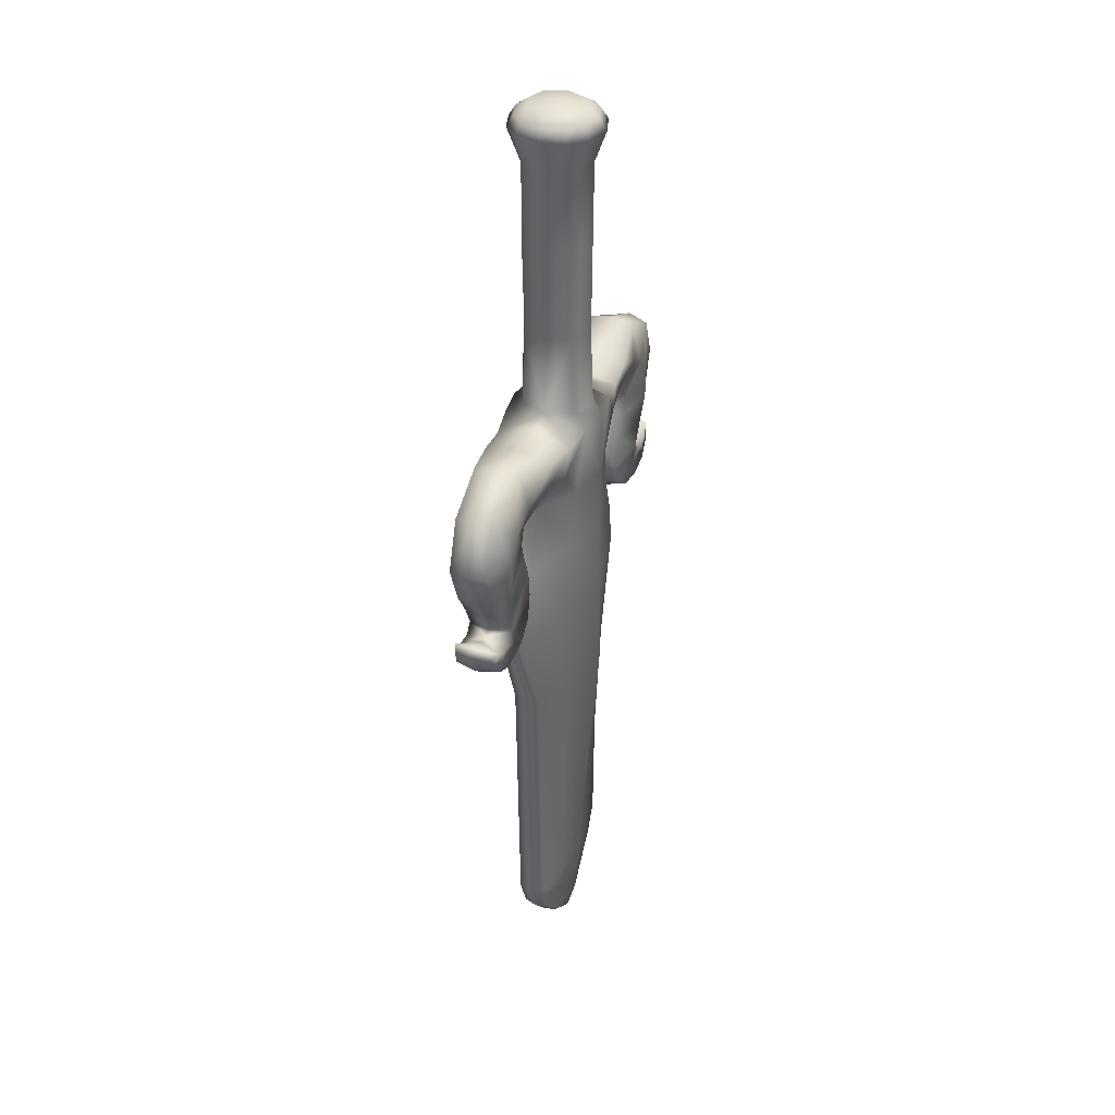
<metadata>
{"format":"obj","ext":"obj","renderer":"f3d","projection":"perspective","resolution":1024,"background":"white","views":[{"elev":36.7,"azim":-68.3,"up":"+Y"}]}
</metadata>
<code>
g CO_Potoo02_MO
v 0.2425 0.7177 -7.629e-08
v 0.2645 0.7717 -7.629e-08
v 0.2601 0.7709 -0.02203
v 0.2415 0.828 -7.629e-08
v 0.2345 0.8233 -0.0248
v 0.179 0.8562 -7.629e-08
v 0.1767 0.8537 -0.0268
v 0.1146 0.8449 -7.629e-08
v 0.1117 0.8371 -0.04111
v 0.07633 0.8421 -7.629e-08
v 0.07241 0.8306 -0.04459
v 0.04126 0.8494 -7.629e-08
v 0.239 0.7204 -0.02343
v 0.2146 0.6849 -0.02605
v 0.2175 0.6813 -7.629e-08
v 0.2117 0.6624 -7.629e-08
v 0.2041 0.661 -0.02568
v 0.218 0.6578 -7.629e-08
v 0.2155 0.7645 -0.03221
v 0.1969 0.7903 -0.03268
v 0.1672 0.8077 -0.03329
v 0.2187 0.7295 -0.0315
v 0.1138 0.802 -0.03518
v 0.1661 0.7544 -0.02322
v 0.1535 0.7712 -0.02047
v 0.1621 0.7332 -0.02459
v 0.1489 0.7034 -0.02371
v 0.1544 0.7367 -7.629e-08
v 0.1601 0.7552 -7.629e-08
v 0.1423 0.7055 -7.629e-08
v 0.1501 0.7649 -7.629e-08
v 0.1399 0.6659 -0.02142
v 0.136 0.6657 -7.629e-08
v 0.1137 0.7728 -0.0157
v 0.1184 0.7669 -7.629e-08
v 0.1094 0.7574 -7.629e-08
v 0.1512 0.6398 -0.02362
v 0.1475 0.6345 -7.629e-08
v 0.1731 0.6218 -0.02463
v 0.1718 0.6143 -7.629e-08
v 0.07795 0.7907 -0.03991
v 0.1026 0.7597 -0.01592
v 0.2128 0.6482 -0.02574
v 0.2076 0.6147 -0.02445
v 0.2068 0.6083 -7.629e-08
v 0.2343 0.6172 -7.629e-08
v 0.2321 0.6242 -0.02502
v 0.2533 0.6344 -7.629e-08
v 0.2282 0.648 -0.02585
v 0.2259 0.6577 -7.629e-08
v 0.2506 0.6384 -0.02263
v 0.2602 0.6559 -7.629e-08
v 0.2381 0.653 -0.02549
v 0.2333 0.66 -7.629e-08
v 0.2577 0.6569 -0.02002
v 0.2526 0.6697 -7.629e-08
v 0.2526 0.6654 -0.02219
v 0.1199 0.6845 -0.01314
v 0.1244 0.6861 -7.629e-08
v 0.1489 0.5929 -0.01264
v 0.1521 0.5922 -7.629e-08
v 0.1036 0.4713 -7.629e-08
v 0.06031 0.6813 -0.03693
v 0.08957 0.5944 -0.03586
v -1.542e-07 0.5943 -0.05505
v 0.1009 0.4716 -0.01541
v 0.04853 0.7557 -0.04222
v -1.542e-07 0.6846 -0.05344
v 0.08954 0.133 -0.01664
v 0.09495 0.1325 -7.629e-08
v 0.07962 0.0923 -7.629e-08
v 0.05707 0.4698 -0.03666
v 0.03765 0.8361 -0.04986
v 0.07575 0.09367 -0.0152
v 0.04428 0.05104 -7.629e-08
v 0.0517 0.1408 -0.02408
v -1.542e-07 0.1475 -0.03079
v 0.04541 0.1091 -0.02264
v -1.542e-07 0.4681 -0.05595
v -0.05707 0.4698 -0.03666
v 0.04206 0.05333 -0.01454
v 0.02763 0.07203 -0.02144
v -1.542e-07 0.02346 -0.01513
v -1.542e-07 0.01983 -7.629e-08
v -0.04428 0.05104 -7.629e-08
v -1.542e-07 0.1086 -0.02857
v -1.542e-07 0.06595 -0.02634
v -0.04206 0.05333 -0.01454
v -0.02763 0.07203 -0.02144
v -0.07575 0.09367 -0.0152
v -0.07962 0.0923 -7.629e-08
v -0.04541 0.1091 -0.02264
v -0.08954 0.133 -0.01664
v -0.09495 0.1325 -7.629e-08
v -0.1036 0.4713 -7.629e-08
v -0.0517 0.1408 -0.02408
v -0.1009 0.4716 -0.01541
v -0.1489 0.5929 -0.01264
v -0.1521 0.5922 -7.629e-08
v -0.1244 0.6861 -7.629e-08
v -0.08957 0.5944 -0.03586
v -0.1199 0.6845 -0.01314
v -0.1094 0.7574 -7.629e-08
v -0.06031 0.6813 -0.03693
v -0.1026 0.7597 -0.01592
v -0.04853 0.7557 -0.04222
v -0.1137 0.7728 -0.0157
v -0.1184 0.7669 -7.629e-08
v -0.1501 0.7649 -7.629e-08
v -1.542e-07 0.7551 -0.05427
v -1.542e-07 0.7551 -0.0543
v -0.07795 0.7907 -0.03991
v -0.1535 0.7712 -0.02047
v -0.1601 0.7552 -7.629e-08
v -0.03765 0.8361 -0.04986
v -1.542e-07 0.8391 -0.05389
v -0.1138 0.802 -0.03518
v -0.1661 0.7544 -0.02322
v -0.1544 0.7367 -7.629e-08
v 0.02832 0.8494 -0.03204
v -0.07241 0.8306 -0.04459
v 0.02849 0.9445 -0.02841
v -1.542e-07 0.9445 -0.04041
v 0.03981 0.9445 -7.629e-08
v 0.04087 1.057 -7.629e-08
v -1.542e-07 0.8494 -0.0438
v -0.02832 0.8494 -0.03204
v 0.02712 1.057 -0.03121
v -0.04126 0.8494 -7.629e-08
v -0.02849 0.9445 -0.02841
v -0.03981 0.9445 -7.629e-08
v -0.07633 0.8421 -7.629e-08
v -0.04087 1.057 -7.629e-08
v -0.1117 0.8371 -0.04111
v -0.1146 0.8449 -7.629e-08
v -0.02712 1.057 -0.03121
v -0.1672 0.8077 -0.03329
v -0.1767 0.8537 -0.0268
v -0.179 0.8562 -7.629e-08
v -0.1969 0.7903 -0.03268
v -0.2345 0.8233 -0.0248
v -0.2415 0.828 -7.629e-08
v -0.2155 0.7645 -0.03221
v -0.2601 0.7709 -0.02203
v -0.2645 0.7717 -7.629e-08
v -0.2425 0.7177 -7.629e-08
v -0.239 0.7204 -0.02343
v -0.2146 0.6849 -0.02605
v -0.2175 0.6813 -7.629e-08
v -0.2117 0.6624 -7.629e-08
v -0.2041 0.661 -0.02568
v -0.218 0.6578 -7.629e-08
v -0.2187 0.7295 -0.0315
v -0.1621 0.7332 -0.02459
v -0.1489 0.7034 -0.02371
v -0.1423 0.7055 -7.629e-08
v -0.1399 0.6659 -0.02142
v -0.136 0.6657 -7.629e-08
v -0.1512 0.6398 -0.02362
v -0.1475 0.6345 -7.629e-08
v -0.1731 0.6218 -0.02463
v -0.1718 0.6143 -7.629e-08
v -0.2128 0.6482 -0.02574
v -0.2076 0.6147 -0.02445
v -0.2068 0.6083 -7.629e-08
v -0.2343 0.6172 -7.629e-08
v -0.2321 0.6242 -0.02502
v -0.2533 0.6344 -7.629e-08
v -0.2282 0.648 -0.02585
v -0.2259 0.6577 -7.629e-08
v -0.2506 0.6384 -0.02263
v -0.2602 0.6559 -7.629e-08
v -0.2381 0.653 -0.02549
v -0.2333 0.66 -7.629e-08
v -0.2577 0.6569 -0.02002
v -0.2526 0.6697 -7.629e-08
v -0.2526 0.6654 -0.02219
v -0.02981 1.15 -0.0298
v -1.542e-07 1.15 -0.0422
v -0.04203 1.15 -7.629e-08
v -0.04692 1.187 -0.02806
v -0.05481 1.187 -7.629e-08
v -0.04547 1.201 -7.629e-08
v -0.02937 1.187 -0.04652
v -0.03707 1.201 -0.02697
v -0.02953 1.211 -7.629e-08
v -0.02099 1.211 -0.02443
v -1.542e-07 1.213 -7.629e-08
v -0.02455 1.2 -0.03981
v -1.542e-07 1.211 -0.03184
v -1.542e-07 1.2 -0.0474
v 0.02099 1.211 -0.02443
v 0.02953 1.211 -7.629e-08
v 0.02455 1.2 -0.03981
v 0.03706 1.201 -0.02697
v 0.04547 1.201 -7.629e-08
v -1.542e-07 1.187 -0.05573
v 0.02937 1.187 -0.04652
v 0.04692 1.187 -0.02806
v 0.05481 1.187 -7.629e-08
v 0.04203 1.15 -7.629e-08
v 0.02981 1.15 -0.0298
v -1.542e-07 1.057 -0.04141
v 0.08954 0.133 0.01664
v 0.09495 0.1325 -7.629e-08
v 0.07962 0.0923 -7.629e-08
v 0.1036 0.4713 -7.629e-08
v 0.07575 0.09367 0.01521
v 0.04428 0.05104 -7.629e-08
v 0.1009 0.4716 0.01541
v 0.1489 0.5929 0.01264
v 0.1521 0.5922 -7.629e-08
v 0.1244 0.6861 -7.629e-08
v 0.1199 0.6845 0.01314
v 0.1094 0.7574 -7.629e-08
v 0.08957 0.5944 0.03586
v 0.0517 0.1408 0.02408
v 0.04541 0.1091 0.02264
v -1.542e-07 0.1475 0.03079
v 0.05707 0.4698 0.03666
v -1.542e-07 0.5943 0.05505
v 0.06031 0.6813 0.03693
v 0.1026 0.7597 0.01592
v -1.542e-07 0.4681 0.05595
v 0.1137 0.7728 0.0157
v 0.1184 0.7669 -7.629e-08
v 0.1501 0.7649 -7.629e-08
v -0.05707 0.4698 0.03666
v 0.1535 0.7712 0.02048
v 0.1601 0.7552 -7.629e-08
v 0.1661 0.7544 0.02322
v 0.1544 0.7367 -7.629e-08
v 0.04853 0.7557 0.04222
v 0.07795 0.7907 0.03991
v -1.542e-07 0.6846 0.05344
v 0.1138 0.802 0.03518
v -0.08957 0.5944 0.03586
v -0.06031 0.6813 0.03693
v 0.1969 0.7903 0.03268
v 0.1672 0.8077 0.03329
v 0.07241 0.8306 0.04459
v 0.1117 0.8371 0.04111
v 0.03765 0.8361 0.04986
v 0.1767 0.8537 0.0268
v 0.07633 0.8421 -7.629e-08
v 0.1146 0.8449 -7.629e-08
v 0.04126 0.8494 -7.629e-08
v 0.179 0.8562 -7.629e-08
v 0.2345 0.8233 0.0248
v 0.2415 0.828 -7.629e-08
v 0.2155 0.7645 0.03221
v 0.2601 0.7709 0.02203
v 0.2645 0.7717 -7.629e-08
v 0.2425 0.7177 -7.629e-08
v 0.239 0.7204 0.02343
v 0.2146 0.6849 0.02605
v 0.2175 0.6813 -7.629e-08
v 0.2117 0.6624 -7.629e-08
v 0.2041 0.661 0.02568
v 0.218 0.6578 -7.629e-08
v 0.2187 0.7295 0.0315
v 0.1621 0.7332 0.02459
v 0.1489 0.7034 0.02371
v 0.1423 0.7055 -7.629e-08
v 0.1399 0.6659 0.02142
v 0.136 0.6657 -7.629e-08
v 0.1512 0.6398 0.02362
v 0.1475 0.6345 -7.629e-08
v 0.1731 0.6218 0.02463
v 0.1718 0.6143 -7.629e-08
v 0.2128 0.6482 0.02574
v 0.2076 0.6147 0.02445
v 0.2068 0.6083 -7.629e-08
v 0.2343 0.6172 -7.629e-08
v 0.2321 0.6242 0.02502
v 0.2533 0.6344 -7.629e-08
v 0.2282 0.648 0.02585
v 0.2259 0.6577 -7.629e-08
v 0.2506 0.6384 0.02263
v 0.2602 0.6559 -7.629e-08
v 0.2381 0.653 0.02549
v 0.2333 0.66 -7.629e-08
v 0.2577 0.6569 0.02002
v 0.2526 0.6697 -7.629e-08
v 0.2526 0.6654 0.02219
v 0.03981 0.9445 -7.629e-08
v 0.02849 0.9445 0.02841
v 0.04087 1.057 -7.629e-08
v 0.02832 0.8494 0.03204
v -1.542e-07 0.9445 0.04041
v 0.02712 1.057 0.03121
v 0.02981 1.15 0.0298
v -1.542e-07 1.15 0.0422
v 0.04203 1.15 -7.629e-08
v 0.04692 1.187 0.02806
v 0.05481 1.187 -7.629e-08
v 0.04547 1.201 -7.629e-08
v 0.02937 1.187 0.04652
v 0.03706 1.201 0.02697
v 0.02953 1.211 -7.629e-08
v 0.02099 1.211 0.02443
v -1.542e-07 1.213 -7.629e-08
v 0.02455 1.2 0.03981
v -1.542e-07 1.211 0.03184
v -1.542e-07 1.2 0.0474
v -0.02099 1.211 0.02443
v -0.02953 1.211 -7.629e-08
v -0.02455 1.2 0.03981
v -0.03707 1.201 0.02697
v -0.04547 1.201 -7.629e-08
v -1.542e-07 1.187 0.05573
v -0.02937 1.187 0.04652
v -0.04692 1.187 0.02806
v -0.05481 1.187 -7.629e-08
v -0.04203 1.15 -7.629e-08
v -0.02981 1.15 0.0298
v -0.04087 1.057 -7.629e-08
v -0.02712 1.057 0.03121
v -1.542e-07 1.057 0.04141
v -0.02849 0.9445 0.02841
v -0.03981 0.9445 -7.629e-08
v -0.04126 0.8494 -7.629e-08
v -0.02832 0.8494 0.03204
v -1.542e-07 0.8494 0.0438
v -1.542e-07 0.8391 0.0539
v -0.03765 0.8361 0.04986
v -1.542e-07 0.7551 0.0543
v -1.542e-07 0.7551 0.05427
v -0.04853 0.7557 0.04222
v -0.07241 0.8306 0.04459
v -0.07633 0.8421 -7.629e-08
v -0.07795 0.7907 0.03991
v -0.1026 0.7597 0.01592
v -0.1117 0.8371 0.04111
v -0.1146 0.8449 -7.629e-08
v -0.1138 0.802 0.03518
v -0.1767 0.8537 0.0268
v -0.179 0.8562 -7.629e-08
v -0.1199 0.6845 0.01314
v -0.1137 0.7728 0.0157
v -0.1672 0.8077 0.03329
v -0.2345 0.8233 0.0248
v -0.2415 0.828 -7.629e-08
v -0.1535 0.7712 0.02048
v -0.1969 0.7903 0.03268
v -0.2601 0.7709 0.02203
v -0.2645 0.7717 -7.629e-08
v -0.2425 0.7177 -7.629e-08
v -0.2155 0.7645 0.03221
v -0.239 0.7204 0.02343
v -0.2146 0.6849 0.02605
v -0.2175 0.6813 -7.629e-08
v -0.2117 0.6624 -7.629e-08
v -0.2041 0.661 0.02568
v -0.218 0.6578 -7.629e-08
v -0.1661 0.7544 0.02322
v -0.2187 0.7295 0.0315
v -0.1621 0.7332 0.02459
v -0.1489 0.7034 0.02371
v -0.1544 0.7367 -7.629e-08
v -0.1601 0.7552 -7.629e-08
v -0.1501 0.7649 -7.629e-08
v -0.1184 0.7669 -7.629e-08
v -0.1094 0.7574 -7.629e-08
v -0.1423 0.7055 -7.629e-08
v -0.1244 0.6861 -7.629e-08
v -0.1399 0.6659 0.02142
v -0.136 0.6657 -7.629e-08
v -0.1489 0.5929 0.01264
v -0.1521 0.5922 -7.629e-08
v -0.1036 0.4713 -7.629e-08
v -0.1512 0.6398 0.02362
v -0.1475 0.6345 -7.629e-08
v -0.1009 0.4716 0.01541
v -0.1731 0.6218 0.02463
v -0.1718 0.6143 -7.629e-08
v -0.08954 0.133 0.01664
v -0.09495 0.1325 -7.629e-08
v -0.07962 0.0923 -7.629e-08
v -0.0517 0.1408 0.02408
v -0.2128 0.6482 0.02574
v -0.2076 0.6147 0.02445
v -0.2068 0.6083 -7.629e-08
v -0.2343 0.6172 -7.629e-08
v -0.2321 0.6242 0.02502
v -0.2533 0.6344 -7.629e-08
v -0.2282 0.648 0.02585
v -0.2259 0.6577 -7.629e-08
v -0.2506 0.6384 0.02263
v -0.2602 0.6559 -7.629e-08
v -0.2381 0.653 0.02549
v -0.2333 0.66 -7.629e-08
v -0.2577 0.6569 0.02002
v -0.2526 0.6697 -7.629e-08
v -0.2526 0.6654 0.02219
v -0.04541 0.1091 0.02264
v -0.07575 0.09367 0.01521
v -0.04428 0.05104 -7.629e-08
v -1.542e-07 0.1086 0.02857
v -0.02763 0.07203 0.02144
v -0.04206 0.05333 0.01454
v 0.02763 0.07203 0.02144
v -1.542e-07 0.06595 0.02634
v -1.542e-07 0.02346 0.01513
v -1.542e-07 0.01983 -7.629e-08
v 0.04206 0.05333 0.01454
g CO_Potoo02_MO_0
f 3 2 1
f 4 2 3
f 4 3 5
f 6 4 5
f 6 5 7
f 8 6 7
f 8 7 9
f 10 8 9
f 10 9 11
f 12 10 11
f 3 1 13
f 1 14 13
f 1 15 14
f 14 15 16
f 14 16 17
f 17 16 18
f 5 3 19
f 19 3 13
f 7 5 20
f 5 19 20
f 21 9 7
f 7 20 21
f 19 13 22
f 22 13 14
f 21 23 9
f 23 11 9
f 20 19 24
f 22 24 19
f 20 25 21
f 25 23 21
f 20 24 25
f 14 26 22
f 22 26 24
f 14 27 26
f 17 27 14
f 28 24 26
f 27 28 26
f 28 29 24
f 29 25 24
f 27 30 28
f 29 31 25
f 32 30 27
f 17 32 27
f 32 33 30
f 31 34 25
f 25 34 23
f 31 35 34
f 34 35 36
f 37 33 32
f 17 37 32
f 37 38 33
f 39 38 37
f 39 37 17
f 39 40 38
f 34 41 23
f 23 41 11
f 34 36 42
f 34 42 41
f 39 17 43
f 17 18 43
f 44 40 39
f 44 39 43
f 44 45 40
f 46 45 44
f 46 44 47
f 43 47 44
f 48 46 47
f 18 49 43
f 43 49 47
f 18 50 49
f 48 47 51
f 49 51 47
f 52 48 51
f 50 53 49
f 49 53 51
f 50 54 53
f 52 51 55
f 53 55 51
f 56 52 55
f 54 57 53
f 53 57 55
f 56 55 57
f 54 56 57
f 36 58 42
f 36 59 58
f 59 60 58
f 59 61 60
f 60 61 62
f 42 58 63
f 64 58 60
f 64 63 58
f 65 63 64
f 60 62 66
f 66 64 60
f 42 63 67
f 67 41 42
f 65 68 63
f 67 63 68
f 62 69 66
f 62 70 69
f 69 70 71
f 66 72 64
f 72 65 64
f 73 41 67
f 73 11 41
f 12 11 73
f 69 71 74
f 74 71 75
f 66 69 76
f 66 76 72
f 72 76 77
f 78 76 69
f 78 69 74
f 78 77 76
f 72 79 65
f 72 77 79
f 65 79 80
f 80 79 77
f 74 75 81
f 82 78 74
f 82 74 81
f 75 83 81
f 75 84 83
f 85 83 84
f 82 86 78
f 78 86 77
f 81 87 82
f 81 83 87
f 82 87 86
f 85 88 83
f 87 83 88
f 89 86 87
f 87 88 89
f 85 90 88
f 89 88 90
f 85 91 90
f 89 92 86
f 92 77 86
f 89 90 92
f 91 93 90
f 92 90 93
f 91 94 93
f 95 93 94
f 92 96 77
f 92 93 96
f 80 77 96
f 97 96 93
f 95 97 93
f 97 80 96
f 95 98 97
f 95 99 98
f 100 98 99
f 101 80 97
f 101 97 98
f 65 80 101
f 100 102 98
f 102 101 98
f 103 102 100
f 65 101 104
f 102 104 101
f 65 104 68
f 103 105 102
f 105 104 102
f 68 104 106
f 105 106 104
f 103 107 105
f 103 108 107
f 109 107 108
f 68 106 110
f 67 68 110
f 67 110 111
f 110 106 111
f 111 73 67
f 112 106 105
f 107 112 105
f 109 113 107
f 114 113 109
f 111 106 115
f 115 106 112
f 111 116 73
f 111 115 116
f 107 117 112
f 113 117 107
f 114 118 113
f 119 118 114
f 120 73 116
f 73 120 12
f 115 112 121
f 121 112 117
f 122 12 120
f 123 122 120
f 122 124 12
f 125 124 122
f 120 116 126
f 123 120 126
f 116 127 126
f 116 115 127
f 127 123 126
f 125 122 128
f 128 122 123
f 127 115 129
f 129 115 121
f 129 130 127
f 127 130 123
f 129 131 130
f 129 121 132
f 133 130 131
f 132 121 134
f 121 117 134
f 132 134 135
f 136 123 130
f 133 136 130
f 137 134 117
f 113 137 117
f 135 134 138
f 137 138 134
f 135 138 139
f 140 137 113
f 138 137 140
f 140 113 118
f 139 138 141
f 138 140 141
f 139 141 142
f 141 140 143
f 143 140 118
f 142 141 144
f 141 143 144
f 142 144 145
f 146 145 144
f 143 147 144
f 146 144 147
f 146 147 148
f 146 148 149
f 150 149 148
f 150 148 151
f 152 150 151
f 143 153 147
f 118 153 143
f 147 153 148
f 118 154 153
f 148 153 154
f 119 154 118
f 148 154 155
f 119 155 154
f 151 148 155
f 119 156 155
f 156 157 155
f 151 155 157
f 156 158 157
f 158 159 157
f 159 151 157
f 158 160 159
f 160 161 159
f 151 159 161
f 160 162 161
f 151 161 163
f 152 151 163
f 162 164 161
f 161 164 163
f 162 165 164
f 166 164 165
f 166 167 164
f 163 164 167
f 168 167 166
f 152 163 169
f 163 167 169
f 152 169 170
f 168 171 167
f 169 167 171
f 172 171 168
f 170 169 173
f 169 171 173
f 170 173 174
f 172 175 171
f 173 171 175
f 176 175 172
f 174 177 176
f 174 173 177
f 173 175 177
f 176 177 175
f 133 178 136
f 136 178 179
f 133 180 178
f 181 178 180
f 181 180 182
f 183 181 182
f 184 178 181
f 184 179 178
f 183 185 181
f 184 181 185
f 186 185 183
f 186 187 185
f 188 187 186
f 189 185 187
f 184 185 189
f 188 190 187
f 190 189 187
f 191 184 189
f 190 191 189
f 192 190 188
f 192 188 193
f 190 192 194
f 190 194 191
f 195 192 193
f 195 194 192
f 195 193 196
f 191 197 184
f 184 197 179
f 191 194 198
f 191 198 197
f 195 198 194
f 198 179 197
f 196 199 195
f 195 199 198
f 196 200 199
f 201 199 200
f 202 198 199
f 201 202 199
f 198 202 179
f 202 201 125
f 202 125 128
f 179 202 128
f 179 128 203
f 136 179 203
f 128 123 203
f 136 203 123
f 206 205 204
f 207 204 205
f 206 204 208
f 209 206 208
f 207 210 204
f 207 211 210
f 207 212 211
f 213 211 212
f 213 214 211
f 215 214 213
f 216 210 211
f 214 216 211
f 210 217 204
f 218 208 204
f 218 204 217
f 218 217 219
f 210 220 217
f 216 220 210
f 220 219 217
f 221 220 216
f 214 222 216
f 221 216 222
f 215 223 214
f 223 222 214
f 220 224 219
f 221 224 220
f 215 225 223
f 215 226 225
f 227 225 226
f 228 219 224
f 228 224 221
f 227 229 225
f 230 229 227
f 230 231 229
f 232 231 230
f 223 233 222
f 225 234 223
f 234 233 223
f 221 222 235
f 235 222 233
f 229 236 225
f 225 236 234
f 228 221 237
f 221 235 238
f 221 238 237
f 239 229 231
f 229 240 236
f 239 240 229
f 241 234 236
f 240 242 236
f 241 236 242
f 243 233 234
f 243 234 241
f 244 240 239
f 240 244 242
f 245 241 242
f 245 242 246
f 246 242 244
f 247 241 245
f 247 243 241
f 246 244 248
f 248 244 249
f 244 239 249
f 248 249 250
f 249 239 251
f 251 239 231
f 250 249 252
f 249 251 252
f 250 252 253
f 254 253 252
f 251 255 252
f 254 252 255
f 254 255 256
f 254 256 257
f 258 257 256
f 258 256 259
f 260 258 259
f 251 261 255
f 231 261 251
f 255 261 256
f 231 262 261
f 256 261 262
f 232 262 231
f 256 262 263
f 232 263 262
f 259 256 263
f 232 264 263
f 264 265 263
f 259 263 265
f 264 266 265
f 266 267 265
f 267 259 265
f 266 268 267
f 268 269 267
f 259 267 269
f 268 270 269
f 259 269 271
f 260 259 271
f 270 272 269
f 269 272 271
f 270 273 272
f 274 272 273
f 274 275 272
f 271 272 275
f 276 275 274
f 260 271 277
f 271 275 277
f 260 277 278
f 276 279 275
f 277 275 279
f 280 279 276
f 278 277 281
f 277 279 281
f 278 281 282
f 280 283 279
f 281 279 283
f 284 283 280
f 282 285 284
f 282 281 285
f 281 283 285
f 284 285 283
f 288 287 286
f 247 286 287
f 247 287 289
f 289 287 290
f 289 243 247
f 288 291 287
f 291 290 287
f 288 292 291
f 291 292 293
f 288 294 292
f 295 292 294
f 295 294 296
f 297 295 296
f 298 292 295
f 298 293 292
f 297 299 295
f 298 295 299
f 300 299 297
f 300 301 299
f 302 301 300
f 303 299 301
f 298 299 303
f 302 304 301
f 304 303 301
f 305 298 303
f 304 305 303
f 306 304 302
f 306 302 307
f 304 306 308
f 304 308 305
f 309 306 307
f 309 308 306
f 309 307 310
f 305 311 298
f 298 311 293
f 305 308 312
f 305 312 311
f 309 312 308
f 312 293 311
f 310 313 309
f 309 313 312
f 310 314 313
f 315 313 314
f 316 312 313
f 315 316 313
f 312 316 293
f 316 315 317
f 293 316 318
f 316 317 318
f 293 318 319
f 291 293 319
f 291 319 290
f 318 290 319
f 317 320 318
f 318 320 290
f 317 321 320
f 320 321 322
f 290 320 323
f 320 322 323
f 290 323 324
f 289 290 324
f 325 289 324
f 323 325 324
f 325 243 289
f 326 323 322
f 323 326 325
f 327 243 325
f 327 325 326
f 327 233 243
f 328 233 327
f 235 233 328
f 329 328 327
f 329 235 328
f 327 326 329
f 329 238 235
f 322 330 326
f 322 331 330
f 326 332 329
f 326 330 332
f 333 238 329
f 329 332 333
f 331 334 330
f 331 335 334
f 336 332 330
f 336 330 334
f 335 337 334
f 335 338 337
f 333 339 238
f 237 238 339
f 340 333 332
f 340 332 336
f 341 336 334
f 341 334 337
f 338 342 337
f 338 343 342
f 344 336 341
f 344 340 336
f 337 345 341
f 337 342 345
f 345 344 341
f 343 346 342
f 343 347 346
f 346 347 348
f 342 349 345
f 342 346 349
f 346 348 350
f 349 346 350
f 348 351 350
f 348 352 351
f 351 352 353
f 351 353 354
f 354 353 355
f 345 349 356
f 345 356 344
f 349 350 357
f 357 350 351
f 357 356 349
f 351 358 357
f 357 358 356
f 351 359 358
f 354 359 351
f 360 356 358
f 359 360 358
f 360 361 356
f 361 344 356
f 361 362 344
f 362 340 344
f 362 363 340
f 340 363 364
f 340 364 333
f 364 339 333
f 359 365 360
f 364 366 339
f 367 365 359
f 354 367 359
f 367 368 365
f 366 369 339
f 366 370 369
f 237 339 369
f 369 370 371
f 372 368 367
f 354 372 367
f 372 373 368
f 374 237 369
f 369 371 374
f 374 228 237
f 375 373 372
f 375 372 354
f 375 376 373
f 371 377 374
f 371 378 377
f 377 378 379
f 374 380 228
f 374 377 380
f 228 380 219
f 375 354 381
f 354 355 381
f 382 376 375
f 382 375 381
f 382 383 376
f 384 383 382
f 384 382 385
f 381 385 382
f 386 384 385
f 355 387 381
f 381 387 385
f 355 388 387
f 386 385 389
f 387 389 385
f 390 386 389
f 388 391 387
f 387 391 389
f 388 392 391
f 390 389 393
f 391 393 389
f 394 390 393
f 392 395 391
f 391 395 393
f 394 393 395
f 392 394 395
f 396 380 377
f 396 219 380
f 396 377 397
f 377 379 397
f 397 379 398
f 396 399 219
f 218 219 399
f 400 396 397
f 400 399 396
f 397 398 401
f 400 397 401
f 402 218 399
f 402 208 218
f 400 403 399
f 401 403 400
f 402 399 403
f 398 404 401
f 401 404 403
f 398 405 404
f 209 404 405
f 402 406 208
f 403 406 402
f 403 404 406
f 209 406 404
f 209 208 406

</code>
